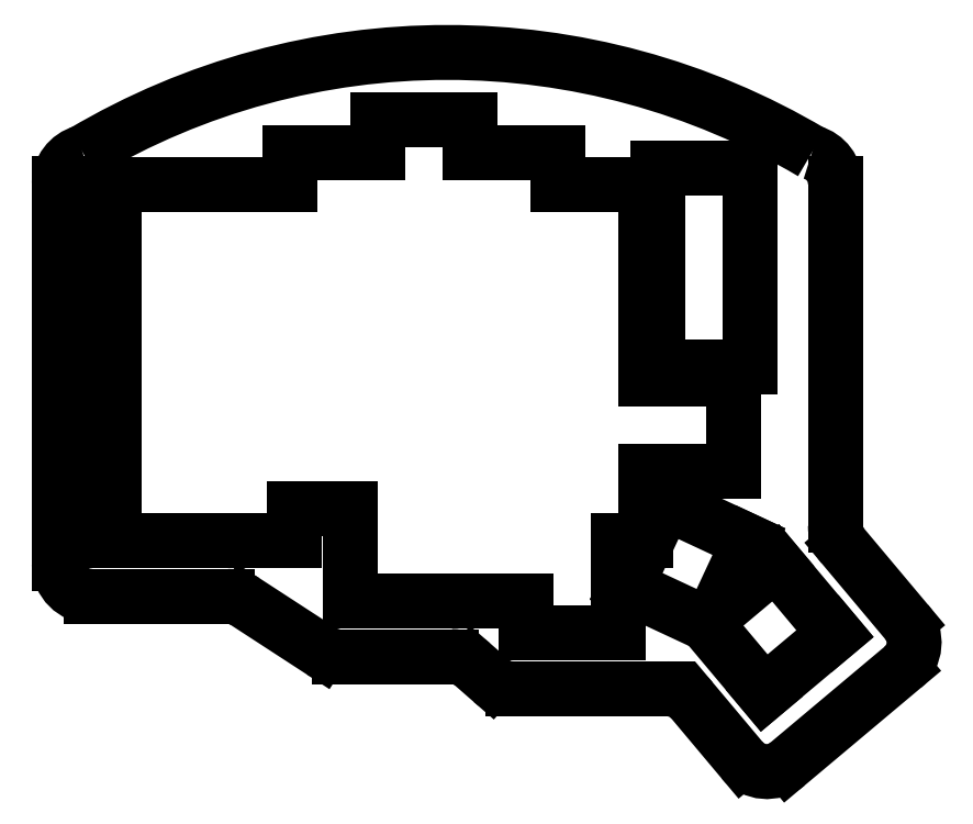
<metadata>
{"format":"dxf","ext":"dxf","renderer":"ezdxf+matplotlib","layout":"modelspace","background":"white","min_lineweight":24,"dpi":150}
</metadata>
<code>
0
SECTION
2
ENTITIES
0
LINE
8
0
10
-22
20
67.3
11
-22
21
-15
0
LINE
8
0
10
-15
20
-22
11
14.42
21
-22
0
LINE
8
0
10
18.24
20
-23.13
11
34.76
21
-33.87
0
LINE
8
0
10
38.58
20
-35
11
62.87
21
-35
0
LINE
8
0
10
67.48
20
-36.73
11
71.52
21
-40.27
0
LINE
8
0
10
76.13
20
-42
11
109.6
21
-42
0
LINE
8
0
10
146
20
-6.614
11
146
21
67.3
0
LINE
8
0
10
115
20
-44.5
11
125.8
21
-57.4
0
LINE
8
0
10
135.6
20
-58.26
11
160.5
21
-37.37
0
LINE
8
0
10
161.4
20
-27.51
11
147.6
21
-11.11
0
ARC
8
0
10
-15
20
67.3
40
7
50
105.9
51
180
0
ARC
8
0
10
-15
20
-15
40
7
50
180
51
270
0
ARC
8
0
10
14.42
20
-29
40
7
50
56.98
51
90
0
ARC
8
0
10
38.58
20
-28
40
7
50
237
51
270
0
ARC
8
0
10
62.87
20
-42
40
7
50
48.81
51
90
0
ARC
8
0
10
76.13
20
-35
40
7
50
228.8
51
270
0
ARC
8
0
10
109.6
20
-49
40
7
50
40
51
90
0
ARC
8
0
10
131.1
20
-52.9
40
7
50
220
51
310
0
ARC
8
0
10
156
20
-32.01
40
7
50
310
51
40
0
ARC
8
0
10
153
20
-6.614
40
7
50
180
51
220
0
ARC
8
0
10
139
20
67.3
40
7
50
0
51
74.07
0
ARC
8
0
10
62
20
-59
40
154.7
50
59.32
51
120.7
0
LINE
8
0
10
-10
20
-10
11
29
21
-10
0
LINE
8
0
10
-10
20
-10
11
-10
21
67
0
LINE
8
0
10
-10
20
67
11
28
21
67
0
LINE
8
0
10
29
20
-10
11
29
21
-3
0
LINE
8
0
10
29
20
-3
11
41
21
-3
0
LINE
8
0
10
47
20
74
11
28
21
74
0
LINE
8
0
10
28
20
74
11
28
21
67
0
LINE
8
0
10
67
20
74
11
67
21
81
0
LINE
8
0
10
67
20
81
11
47
21
81
0
LINE
8
0
10
47
20
81
11
47
21
74
0
LINE
8
0
10
86
20
67
11
86
21
74
0
LINE
8
0
10
86
20
74
11
67
21
74
0
LINE
8
0
10
99
20
-10
11
105
21
-10
0
LINE
8
0
10
105
20
-10
11
105
21
5
0
LINE
8
0
10
105
20
25
11
105
21
67
0
LINE
8
0
10
105
20
67
11
86
21
67
0
LINE
8
0
10
41
20
-23
11
79
21
-23
0
LINE
8
0
10
41
20
-3
11
41
21
-23
0
LINE
8
0
10
79
20
-30
11
99
21
-30
0
LINE
8
0
10
99
20
-30
11
99
21
-10
0
LINE
8
0
10
79
20
-23
11
79
21
-30
0
LINE
8
0
10
105
20
5
11
124
21
5
0
LINE
8
0
10
124
20
5
11
124
21
25
0
LINE
8
0
10
124
20
25
11
105
21
25
0
LINE
8
0
10
100.7
20
-19.84
11
118
21
-27.89
0
LINE
8
0
10
120.1
20
-25.64
11
127.3
21
-10.16
0
LINE
8
0
10
127.3
20
-10.16
11
109.2
21
-1.711
0
LINE
8
0
10
109.2
20
-1.711
11
100.7
21
-19.84
0
LINE
8
0
10
118
20
-27.89
11
130.6
21
-42.92
0
LINE
8
0
10
130.6
20
-42.92
11
145.9
21
-30.06
0
LINE
8
0
10
145.9
20
-30.06
11
133.1
21
-14.74
0
LINE
8
0
10
133.1
20
-14.74
11
120.1
21
-25.64
0
LINE
8
0
10
107.5
20
27.75
11
127.5
21
27.75
0
LINE
8
0
10
127.5
20
27.75
11
127.5
21
70.75
0
LINE
8
0
10
127.5
20
70.75
11
107.5
21
70.75
0
LINE
8
0
10
107.5
20
70.75
11
107.5
21
27.75
0
ENDSEC
0
EOF

</code>
